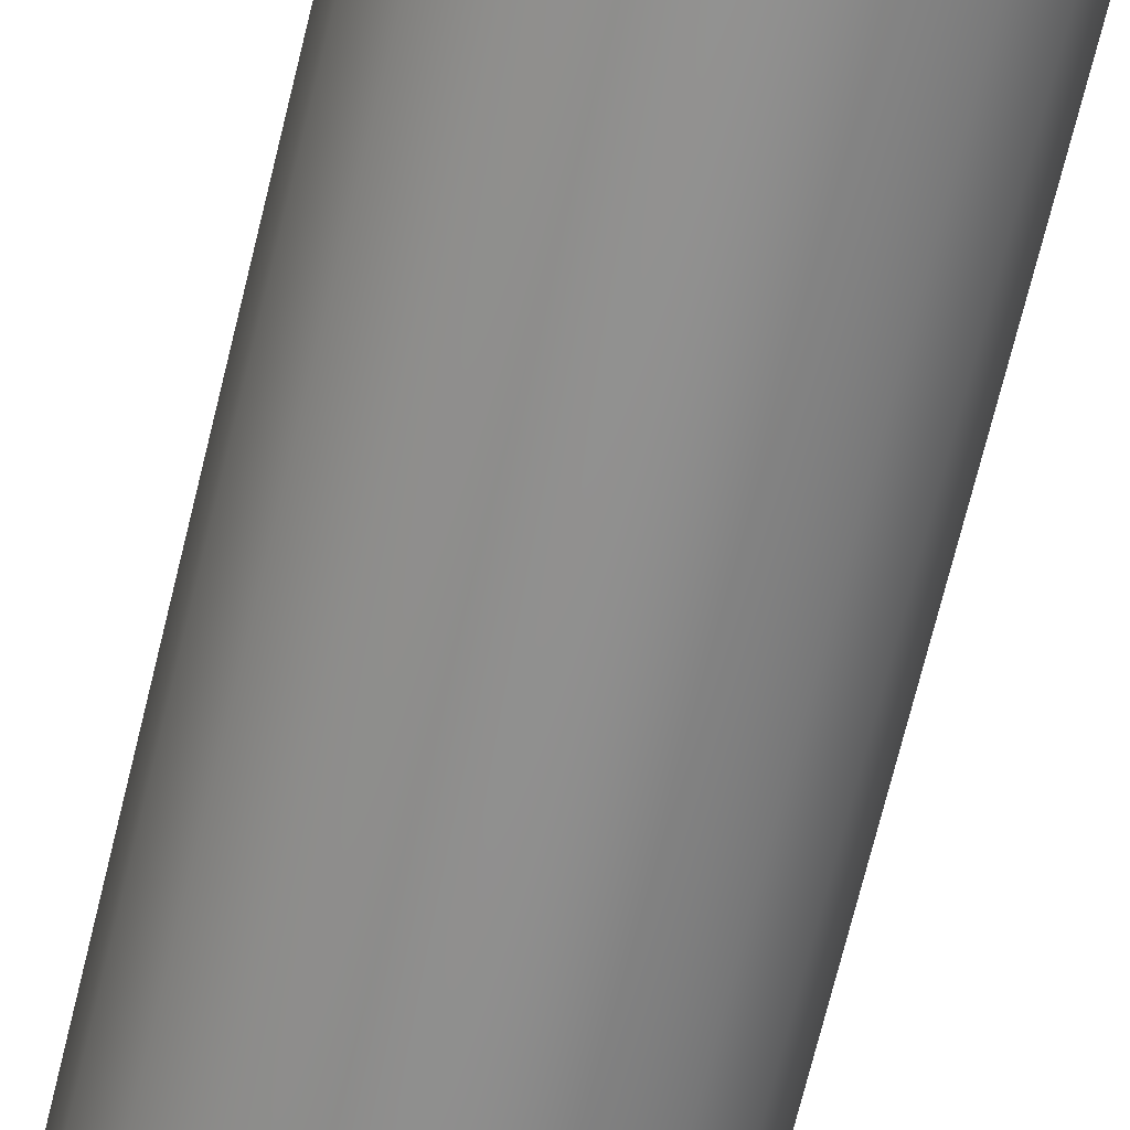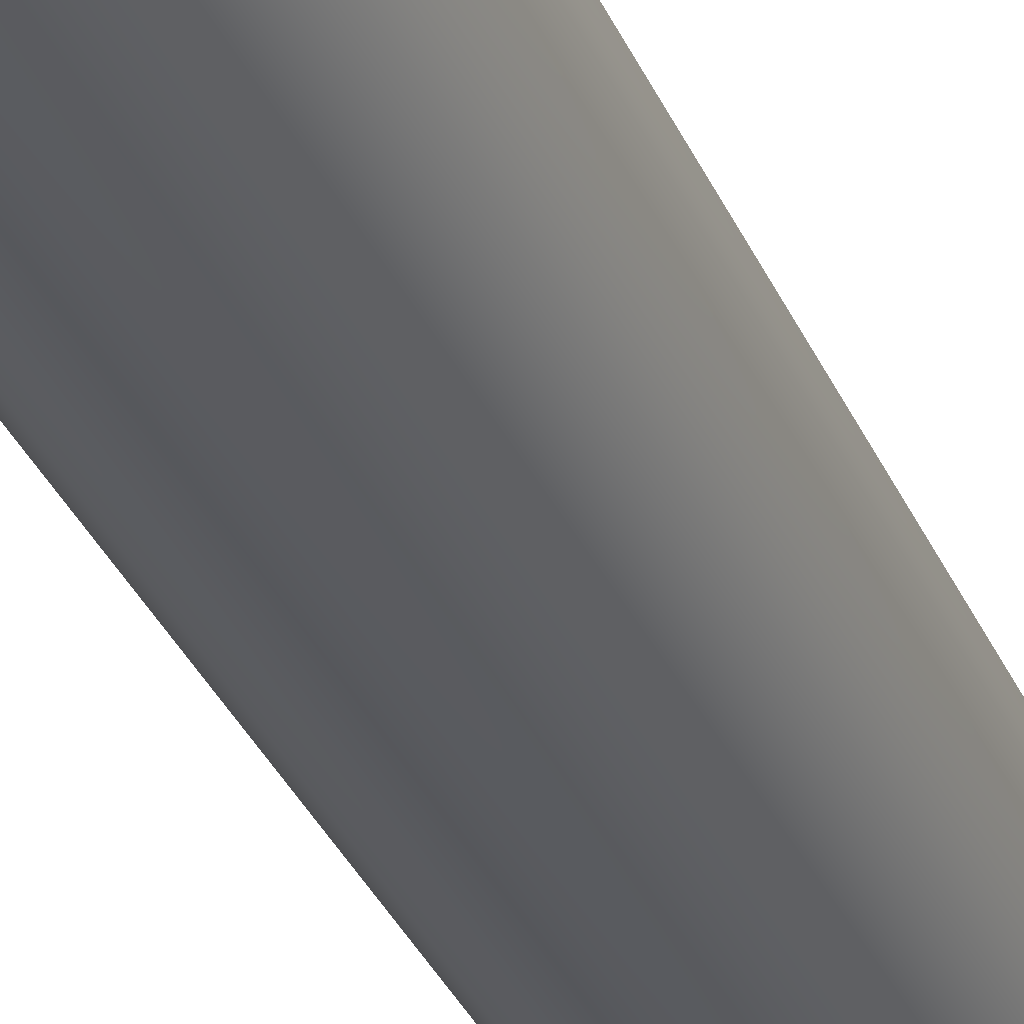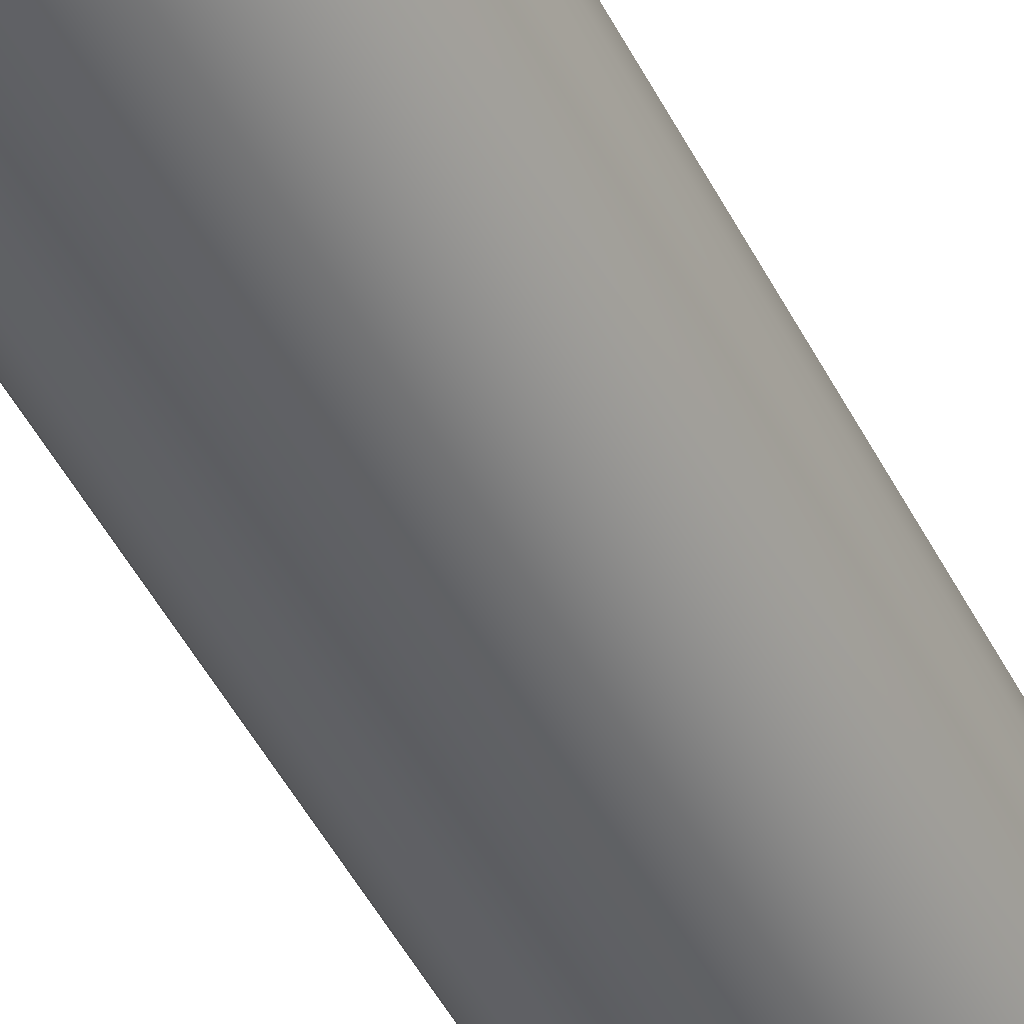
<metadata>
{"format":"obj","ext":"obj","renderer":"f3d","projection":"perspective","resolution":1024,"background":"white","views":[{"elev":-65.0,"azim":-13.2,"up":"+Z"},{"elev":-31.8,"azim":-159.9,"up":"+Z"},{"elev":-46.9,"azim":25.7,"up":"+Z"}]}
</metadata>
<code>
g ENV_CentralPole_MO
v -0.5053 -20.21 -1.229
v -0.5053 -16.95 -1.229
v -0.9342 -16.95 -0.9322
v -0.9342 -20.21 -0.9322
v -1.216 -16.95 -0.4883
v -1.216 -20.21 -0.4883
v -1.309 -16.95 0.03376
v -1.309 -20.21 0.03376
v -1.203 -16.95 0.5527
v -1.203 -20.21 0.5527
v -0.9187 -16.95 0.991
v -0.9187 -20.21 0.991
v -0.5008 -16.95 1.284
v -0.5008 -20.21 1.284
v -0.009914 -16.95 1.388
v -0.009914 -20.21 1.388
v 0.4796 -16.95 1.289
v 0.4796 -20.21 1.289
v 0.8986 -16.95 1.001
v 0.8986 -20.21 1.001
v 1.187 -16.95 0.5671
v 1.187 -20.21 0.5671
v 1.301 -16.95 0.04989
v 1.301 -20.21 0.04989
v 1.217 -16.95 -0.4736
v 1.217 -20.21 -0.4736
v 0.9403 -16.95 -0.922
v 0.9403 -20.21 -0.922
v 0.5122 -16.95 -1.224
v 0.5122 -20.21 -1.224
v 0.002708 -16.95 -1.332
v 0.002708 -20.21 -1.332
v -0.5053 -16.95 -1.229
v -0.5053 -20.21 -1.229
v -0.6116 -18.56 1.972
v -0.01307 -18.53 2.126
v -0.01272 -18.56 2.086
v -0.6298 -18.53 2.033
v -1.163 -18.57 1.693
v -0.01307 -17.67 2.166
v -1.193 -18.53 1.737
v -1.59 -18.56 1.23
v -0.6417 -17.67 2.071
v -0.01307 1.777 2.165
v -1.632 -18.53 1.264
v -1.885 -18.56 0.6628
v -0.6414 1.777 2.069
v -0.01307 2.63 2.124
v -1.215 -17.67 1.77
v -1.938 -18.53 0.6817
v -1.994 -18.56 0.02289
v -1.663 -17.67 1.287
v -1.215 1.777 1.769
v -0.6291 2.631 2.029
v -0.6119 2.658 1.971
v -0.01272 2.658 2.085
v -0.01272 2.68 2.102
v -0.6214 2.681 2.009
v -0.01237 2.709 2.06
v -0.6098 2.71 1.972
v -1.163 2.659 1.693
v -1.186 2.682 1.727
v -1.164 2.711 1.694
v -1.191 2.631 1.735
v -1.662 1.777 1.287
v -1.591 2.657 1.23
v -1.618 2.68 1.253
v -1.582 2.71 1.223
v -1.63 2.63 1.262
v -1.976 -17.67 0.6943
v -1.885 2.659 0.6621
v -1.922 2.682 0.6768
v -1.887 2.711 0.6638
v -1.974 1.777 0.694
v -2.044 -18.53 0.02394
v -1.936 2.631 0.6807
v -1.993 2.658 0.02289
v -2.034 2.681 0.02394
v -1.991 2.711 0.02289
v -2.082 -17.67 0.02394
v -1.967 -18.53 -0.6387
v -1.91 -18.56 -0.6212
v -1.626 -18.56 -1.201
v -2.081 1.777 0.02394
v -1.951 2.682 -0.6345
v -1.913 2.711 -0.6226
v -1.673 -18.53 -1.234
v -1.19 -18.57 -1.672
v -2.041 2.631 0.02359
v -2.004 1.777 -0.651
v -2.005 -17.67 -0.651
v -1.91 2.659 -0.6209
v -1.965 2.631 -0.6377
v -1.658 2.681 -1.224
v -1.615 2.711 -1.193
v -1.628 2.658 -1.201
v -1.704 -17.67 -1.257
v -1.21 2.682 -1.7
v -1.182 2.711 -1.66
v -1.703 1.777 -1.256
v -1.191 2.659 -1.673
v -1.669 2.631 -1.231
v -1.221 -18.53 -1.717
v -0.6168 -18.56 -1.949
v -0.6309 2.681 -1.995
v -0.6179 2.71 -1.955
v -1.244 -17.67 -1.749
v -0.633 -18.53 -2.001
v 0.005161 -18.56 -2.075
v -1.243 1.777 -1.748
v 0.005161 -18.53 -2.126
v 0.6377 -18.57 -1.962
v -0.6445 -17.67 -2.038
v -1.219 2.631 -1.713
v 0.6573 -18.53 -2.02
v 1.208 -18.57 -1.658
v -0.6438 1.777 -2.035
v 0.005161 -17.67 -2.166
v -0.6165 2.657 -1.949
v 1.245 -18.53 -1.707
v 1.642 -18.56 -1.18
v 0.6699 -17.67 -2.059
v 0.005161 1.777 -2.164
v -0.6312 2.63 -1.995
v 0.005512 2.659 -2.074
v 1.682 -18.53 -1.208
v 1.914 -18.56 -0.597
v 1.268 -17.67 -1.74
v 0.6696 1.777 -2.057
v 0.005161 2.631 -2.122
v 0.005161 2.681 -2.093
v 0.005512 2.71 -2.054
v 1.954 -18.53 -0.6089
v 1.991 -18.56 0.04813
v 1.714 -17.67 -1.232
v 0.638 2.659 -1.962
v 0.6479 2.682 -1.996
v 0.6349 2.71 -1.958
v 1.267 1.777 -1.739
v 0.6563 2.631 -2.017
v 2.044 -18.53 0.04989
v 1.873 -18.56 0.6891
v 1.209 2.659 -1.66
v 1.236 2.683 -1.696
v 1.21 2.711 -1.661
v 1.991 -17.67 -0.6205
v 1.715 1.777 -1.232
v 1.242 2.632 -1.704
v 1.921 -18.53 0.7066
v 1.564 -18.56 1.25
v 1.641 2.658 -1.181
v 1.672 2.681 -1.201
v 1.635 2.71 -1.176
v 2.083 -17.67 0.05024
v 1.99 1.777 -0.6198
v 1.682 2.63 -1.209
v 1.611 -18.53 1.288
v 1.131 -18.57 1.702
v 1.914 2.658 -0.5963
v 1.95 2.681 -0.6082
v 1.907 2.71 -0.5956
v 1.957 -17.67 0.7196
v 2.081 1.777 0.05024
v 1.951 2.63 -0.6072
v 1.162 -18.53 1.751
v 0.5854 -18.56 1.984
v 1.984 2.659 0.04813
v 2.03 2.682 0.04954
v 1.993 2.711 0.04813
v 1.642 -17.67 1.312
v 1.956 1.777 0.7189
v 2.041 2.631 0.04989
v 0.5995 -18.53 2.033
v -0.01272 -18.56 2.086
v -0.01307 -18.53 2.126
v 1.872 2.659 0.6884
v 1.184 -17.67 1.784
v 0.6103 -17.67 2.071
v -0.01307 -17.67 2.166
v 1.64 1.777 1.31
v 1.917 2.631 0.7052
v 1.902 2.682 0.7006
v 1.866 2.71 0.6873
v 1.183 1.777 1.783
v 0.61 1.777 2.069
v -0.01307 1.777 2.165
v 1.564 2.658 1.249
v 1.591 2.681 1.271
v 1.557 2.71 1.244
v 1.607 2.631 1.284
v 0.5984 2.63 2.029
v -0.01307 2.63 2.124
v -0.01272 2.658 2.085
v 1.16 2.631 1.748
v 1.132 2.659 1.705
v 1.154 2.682 1.738
v 1.126 2.711 1.696
v 0.5858 2.658 1.984
v 0.5935 2.682 2.017
v 0.5812 2.71 1.973
v -0.01272 2.68 2.102
v -0.01237 2.709 2.06
v -0.6098 2.71 1.972
v -0.01132 2.747 1.918
v -0.01237 2.709 2.06
v -0.5695 2.748 1.838
v -0.009563 2.768 1.646
v -1.164 2.711 1.694
v -0.4906 2.768 1.579
v -1.087 2.748 1.58
v -1.582 2.71 1.223
v -0.9359 2.768 1.356
v -1.473 2.748 1.138
v -1.887 2.711 0.6638
v -1.265 2.768 0.9734
v -1.761 2.748 0.6179
v -1.991 2.711 0.02289
v -1.514 2.768 0.5281
v -1.855 2.748 0.01973
v -1.591 2.768 0.01447
v -1.913 2.711 -0.6226
v -1.528 2.768 -0.5016
v -1.783 2.748 -0.5819
v -1.615 2.711 -1.193
v -1.501 2.748 -1.111
v -1.282 2.768 -0.9529
v -1.182 2.711 -1.66
v -1.1 2.748 -1.547
v -0.9398 2.768 -1.326
v -0.6179 2.71 -1.955
v -0.5751 2.748 -1.821
v -0.4924 2.768 -1.563
v 0.005512 2.71 -2.054
v 0.005161 2.748 -1.914
v 0.004812 2.768 -1.644
v 0.6349 2.71 -1.958
v 0.5914 2.748 -1.825
v 0.5066 2.768 -1.567
v 1.21 2.711 -1.661
v 1.125 2.748 -1.548
v 0.9624 2.768 -1.329
v 1.635 2.71 -1.176
v 1.521 2.748 -1.096
v 1.3 2.768 -0.9424
v 1.907 2.71 -0.5956
v 1.774 2.748 -0.5563
v 1.52 2.768 -0.4799
v 1.993 2.711 0.04813
v 1.858 2.748 0.04252
v 1.597 2.768 0.03341
v 1.866 2.71 0.6873
v 1.742 2.748 0.6389
v 1.499 2.768 0.5457
v 1.557 2.71 1.244
v 1.453 2.748 1.158
v 1.25 2.768 0.9906
v 1.126 2.711 1.696
v 1.051 2.748 1.578
v 0.9038 2.768 1.351
v 0.5812 2.71 1.973
v 0.543 2.748 1.838
v -0.01237 2.709 2.06
v 0.4683 2.768 1.577
v -0.01132 2.747 1.918
v -0.009563 2.768 1.646
v -0.009563 2.768 1.646
v -0.00185 2.768 0.01447
v 0.4683 2.768 1.577
v 0.9038 2.768 1.351
v 1.25 2.768 0.9906
v 1.499 2.768 0.5457
v 1.597 2.768 0.03341
v 1.52 2.768 -0.4799
v 1.3 2.768 -0.9424
v 0.9624 2.768 -1.329
v 0.5066 2.768 -1.567
v 0.004812 2.768 -1.644
v -0.4924 2.768 -1.563
v -0.9398 2.768 -1.326
v -1.282 2.768 -0.9529
v -1.528 2.768 -0.5016
v -1.591 2.768 0.01447
v -1.514 2.768 0.5281
v -1.265 2.768 0.9734
v -0.9359 2.768 1.356
v -0.4906 2.768 1.579
v -0.009563 2.768 1.646
v -1.947 -18.59 -0.6345
v -1.626 -18.56 -1.201
v -1.91 -18.56 -0.6212
v -1.994 -18.56 0.02289
v -1.651 -18.59 -1.22
v -1.19 -18.57 -1.672
v -1.208 -18.6 -1.696
v -0.6168 -18.56 -1.949
v -0.6305 -18.59 -1.993
v 0.005161 -18.56 -2.075
v 0.004812 -18.59 -2.089
v 0.6377 -18.57 -1.962
v 0.6461 -18.59 -1.993
v 1.208 -18.57 -1.658
v 1.234 -18.6 -1.692
v 1.642 -18.56 -1.18
v 1.669 -18.59 -1.198
v 1.914 -18.56 -0.597
v 1.947 -18.59 -0.6079
v 1.991 -18.56 0.04813
v 2.027 -18.59 0.04883
v 1.873 -18.56 0.6891
v 1.899 -18.59 0.7006
v 1.564 -18.56 1.25
v 1.586 -18.59 1.269
v 1.131 -18.57 1.702
v 1.151 -18.6 1.733
v 0.5854 -18.56 1.984
v 0.5925 -18.59 2.013
v -0.01272 -18.56 2.086
v -0.01237 -18.59 2.098
v -0.6116 -18.56 1.972
v -0.6197 -18.59 2.007
v -1.163 -18.57 1.693
v -1.186 -18.59 1.725
v -1.59 -18.56 1.23
v -1.614 -18.59 1.249
v -1.885 -18.56 0.6628
v -1.919 -18.59 0.6768
v -2.03 -18.59 0.02359
v -1.979 -18.63 0.02359
v -1.875 -18.63 0.6523
v -1.567 -18.63 1.219
v -1.153 -18.63 1.686
v -0.6007 -18.63 1.961
v -0.009563 -18.62 2.044
v 0.5676 -18.63 1.959
v 1.109 -18.63 1.684
v 1.543 -18.63 1.234
v 1.855 -18.63 0.6831
v 1.981 -18.63 0.04778
v 1.891 -18.63 -0.5918
v 1.62 -18.63 -1.167
v 1.198 -18.63 -1.648
v 0.6237 -18.63 -1.945
v 0.004812 -18.63 -2.044
v -0.6088 -18.63 -1.939
v -1.168 -18.63 -1.648
v -1.596 -18.63 -1.187
v -1.9 -18.63 -0.6082
v -1.781 -18.67 -0.5535
v -1.498 -18.66 -1.125
v -1.087 -18.66 -1.55
v -0.5678 -18.66 -1.827
v 0.005512 -18.66 -1.917
v 0.5763 -18.66 -1.825
v 1.115 -18.66 -1.544
v 1.526 -18.66 -1.108
v 1.783 -18.66 -0.5585
v 1.856 -18.66 0.04428
v 1.744 -18.66 0.6379
v 1.461 -18.66 1.169
v 1.034 -18.66 1.592
v 0.5234 -18.66 1.843
v -0.005356 -18.66 1.93
v -0.5614 -18.66 1.845
v -1.072 -18.66 1.579
v -1.473 -18.66 1.156
v -1.76 -18.66 0.5979
v -1.854 -18.66 0.02254
v 0.6068 -18.8 0.9222
v 0.8509 -18.8 0.6772
v 0.3106 -18.8 1.073
v 1.01 -18.8 0.3672
v -0.00676 -18.8 1.123
v 1.071 -18.8 0.02604
v -0.3318 -18.8 1.071
v 1.025 -18.8 -0.3197
v -0.6256 -18.8 0.9159
v 0.8768 -18.8 -0.638
v -0.8626 -18.8 0.6708
v 0.6391 -18.8 -0.8887
v -1.021 -18.8 0.35
v 0.3348 -18.8 -1.049
v -1.077 -18.8 0.01377
v 0.002357 -18.8 -1.104
v -1.029 -18.8 -0.3221
v -0.329 -18.8 -1.051
v -0.8721 -18.8 -0.6465
v -0.6309 -18.8 -0.8947
g ENV_CentralPole_MO_0
f 3 2 1
f 4 3 1
f 5 3 4
f 6 5 4
f 7 5 6
f 8 7 6
f 9 7 8
f 10 9 8
f 11 9 10
f 12 11 10
f 13 11 12
f 14 13 12
f 15 13 14
f 16 15 14
f 17 15 16
f 18 17 16
f 19 17 18
f 20 19 18
f 21 19 20
f 22 21 20
f 23 21 22
f 24 23 22
f 25 23 24
f 26 25 24
f 27 25 26
f 28 27 26
f 29 27 28
f 30 29 28
f 31 29 30
f 32 31 30
f 33 31 32
f 34 33 32
g ENV_CentralPole_MO_1
f 37 36 35
f 36 38 35
f 35 38 39
f 38 36 40
f 38 41 39
f 39 41 42
f 43 38 40
f 41 38 43
f 40 44 43
f 41 45 42
f 42 45 46
f 44 47 43
f 47 44 48
f 49 41 43
f 45 41 49
f 43 47 49
f 45 50 46
f 46 50 51
f 52 45 49
f 50 45 52
f 47 53 49
f 49 53 52
f 54 47 48
f 53 47 54
f 55 54 48
f 56 55 48
f 56 57 55
f 57 58 55
f 57 59 58
f 59 60 58
f 55 61 54
f 55 58 61
f 58 60 62
f 58 62 61
f 60 63 62
f 64 53 54
f 61 64 54
f 53 65 52
f 65 53 64
f 61 62 66
f 61 66 64
f 62 63 67
f 62 67 66
f 63 68 67
f 66 69 64
f 69 65 64
f 52 65 70
f 70 50 52
f 66 67 71
f 66 71 69
f 67 68 72
f 67 72 71
f 68 73 72
f 74 65 69
f 65 74 70
f 75 50 70
f 50 75 51
f 71 76 69
f 76 74 69
f 71 72 77
f 71 77 76
f 72 73 78
f 72 78 77
f 73 79 78
f 70 74 80
f 80 75 70
f 51 75 81
f 81 75 80
f 82 51 81
f 82 81 83
f 84 74 76
f 74 84 80
f 85 78 79
f 86 85 79
f 81 87 83
f 83 87 88
f 89 84 76
f 77 89 76
f 80 84 90
f 90 84 89
f 91 81 80
f 87 81 91
f 91 80 90
f 92 77 78
f 85 92 78
f 93 89 77
f 92 93 77
f 93 90 89
f 85 86 94
f 86 95 94
f 92 85 96
f 92 96 93
f 85 94 96
f 97 87 91
f 91 90 97
f 94 95 98
f 95 99 98
f 100 90 93
f 90 100 97
f 96 94 101
f 94 98 101
f 96 102 93
f 102 100 93
f 96 101 102
f 103 87 97
f 87 103 88
f 88 103 104
f 98 99 105
f 99 106 105
f 97 100 107
f 107 103 97
f 103 108 104
f 108 103 107
f 104 108 109
f 110 100 102
f 100 110 107
f 108 111 109
f 109 111 112
f 113 108 107
f 107 110 113
f 111 108 113
f 114 110 102
f 101 114 102
f 111 115 112
f 112 115 116
f 110 117 113
f 117 110 114
f 118 111 113
f 115 111 118
f 113 117 118
f 101 119 114
f 101 98 119
f 98 105 119
f 115 120 116
f 116 120 121
f 122 115 118
f 120 115 122
f 117 123 118
f 118 123 122
f 124 117 114
f 119 124 114
f 123 117 124
f 119 105 125
f 119 125 124
f 120 126 121
f 121 126 127
f 128 120 122
f 126 120 128
f 123 129 122
f 122 129 128
f 130 123 124
f 125 130 124
f 129 123 130
f 105 131 125
f 105 106 131
f 106 132 131
f 126 133 127
f 127 133 134
f 135 126 128
f 133 126 135
f 125 136 130
f 125 131 136
f 131 132 137
f 131 137 136
f 132 138 137
f 129 139 128
f 128 139 135
f 140 129 130
f 136 140 130
f 139 129 140
f 133 141 134
f 134 141 142
f 136 137 143
f 136 143 140
f 137 138 144
f 137 144 143
f 138 145 144
f 146 133 135
f 141 133 146
f 139 147 135
f 135 147 146
f 148 139 140
f 143 148 140
f 147 139 148
f 141 149 142
f 142 149 150
f 143 144 151
f 143 151 148
f 144 145 152
f 144 152 151
f 145 153 152
f 154 141 146
f 149 141 154
f 147 155 146
f 146 155 154
f 156 147 148
f 151 156 148
f 155 147 156
f 149 157 150
f 150 157 158
f 151 152 159
f 151 159 156
f 152 153 160
f 152 160 159
f 153 161 160
f 162 149 154
f 157 149 162
f 155 163 154
f 154 163 162
f 164 155 156
f 159 164 156
f 163 155 164
f 157 165 158
f 158 165 166
f 159 160 167
f 159 167 164
f 160 161 168
f 160 168 167
f 161 169 168
f 170 157 162
f 165 157 170
f 163 171 162
f 162 171 170
f 172 163 164
f 167 172 164
f 171 163 172
f 165 173 166
f 166 173 174
f 173 175 174
f 167 168 176
f 167 176 172
f 177 165 170
f 173 165 177
f 175 173 178
f 178 173 177
f 179 175 178
f 171 180 170
f 170 180 177
f 181 171 172
f 176 181 172
f 180 171 181
f 168 182 176
f 168 169 182
f 169 183 182
f 177 184 178
f 180 184 177
f 178 185 179
f 184 185 178
f 185 186 179
f 176 187 181
f 176 182 187
f 182 183 188
f 182 188 187
f 183 189 188
f 190 180 181
f 184 180 190
f 187 190 181
f 186 185 191
f 192 186 191
f 193 192 191
f 185 184 194
f 194 184 190
f 191 185 194
f 187 195 190
f 187 188 195
f 195 194 190
f 188 189 196
f 188 196 195
f 189 197 196
f 198 191 194
f 195 198 194
f 198 193 191
f 195 196 198
f 196 197 199
f 196 199 198
f 198 199 193
f 197 200 199
f 199 201 193
f 199 200 201
f 200 202 201
f 205 204 203
f 204 206 203
f 204 207 206
f 203 206 208
f 207 209 206
f 206 210 208
f 206 209 210
f 208 210 211
f 209 212 210
f 210 213 211
f 210 212 213
f 211 213 214
f 212 215 213
f 213 216 214
f 213 215 216
f 214 216 217
f 215 218 216
f 216 219 217
f 216 218 219
f 218 220 219
f 221 217 219
f 219 220 222
f 223 221 219
f 223 219 222
f 221 223 224
f 223 222 225
f 223 225 224
f 222 226 225
f 224 225 227
f 225 226 228
f 225 228 227
f 226 229 228
f 227 228 230
f 228 229 231
f 228 231 230
f 229 232 231
f 230 231 233
f 231 232 234
f 231 234 233
f 232 235 234
f 233 234 236
f 234 235 237
f 234 237 236
f 235 238 237
f 236 237 239
f 237 238 240
f 237 240 239
f 238 241 240
f 239 240 242
f 240 241 243
f 240 243 242
f 241 244 243
f 242 243 245
f 243 244 246
f 243 246 245
f 244 247 246
f 245 246 248
f 246 247 249
f 246 249 248
f 247 250 249
f 248 249 251
f 249 250 252
f 249 252 251
f 250 253 252
f 251 252 254
f 252 253 255
f 252 255 254
f 253 256 255
f 254 255 257
f 255 256 258
f 255 258 257
f 256 259 258
f 257 258 260
f 258 259 261
f 258 261 260
f 260 261 262
f 259 263 261
f 261 264 262
f 261 263 264
f 263 265 264
f 268 267 266
f 269 267 268
f 270 267 269
f 271 267 270
f 272 267 271
f 273 267 272
f 274 267 273
f 275 267 274
f 276 267 275
f 277 267 276
f 278 267 277
f 279 267 278
f 280 267 279
f 281 267 280
f 282 267 281
f 283 267 282
f 284 267 283
f 285 267 284
f 286 267 285
f 287 267 286
f 290 289 288
f 290 288 291
f 289 292 288
f 289 293 292
f 293 294 292
f 293 295 294
f 295 296 294
f 295 297 296
f 297 298 296
f 297 299 298
f 299 300 298
f 299 301 300
f 301 302 300
f 301 303 302
f 303 304 302
f 303 305 304
f 305 306 304
f 305 307 306
f 307 308 306
f 307 309 308
f 309 310 308
f 309 311 310
f 311 312 310
f 311 313 312
f 313 314 312
f 313 315 314
f 315 316 314
f 315 317 316
f 317 318 316
f 317 319 318
f 319 320 318
f 319 321 320
f 321 322 320
f 321 323 322
f 323 324 322
f 323 325 324
f 325 326 324
f 325 291 326
f 291 327 326
f 326 327 328
f 288 327 291
f 328 327 288
f 324 326 329
f 329 326 328
f 322 324 330
f 330 324 329
f 320 322 331
f 331 322 330
f 318 320 332
f 332 320 331
f 333 318 332
f 316 318 333
f 334 316 333
f 314 316 334
f 335 314 334
f 312 314 335
f 336 312 335
f 310 312 336
f 337 310 336
f 308 310 337
f 338 308 337
f 306 308 338
f 339 306 338
f 304 306 339
f 340 304 339
f 302 304 340
f 341 302 340
f 300 302 341
f 342 300 341
f 298 300 342
f 343 298 342
f 296 298 343
f 344 296 343
f 294 296 344
f 345 294 344
f 292 294 345
f 346 292 345
f 288 292 346
f 347 288 346
f 347 328 288
f 347 346 348
f 347 348 328
f 346 345 349
f 346 349 348
f 345 344 350
f 345 350 349
f 344 343 351
f 344 351 350
f 343 342 352
f 343 352 351
f 342 353 352
f 342 341 353
f 341 354 353
f 341 340 354
f 340 355 354
f 340 339 355
f 339 356 355
f 339 338 356
f 338 357 356
f 338 337 357
f 337 358 357
f 337 336 358
f 336 359 358
f 336 335 359
f 335 360 359
f 335 334 360
f 334 361 360
f 334 333 361
f 333 362 361
f 333 332 362
f 332 363 362
f 332 331 363
f 331 364 363
f 331 330 364
f 330 365 364
f 330 329 365
f 329 366 365
f 329 328 366
f 328 367 366
f 348 367 328
f 360 361 368
f 360 368 369
f 361 370 368
f 359 360 369
f 361 362 370
f 359 369 371
f 362 372 370
f 358 359 371
f 362 363 372
f 358 371 373
f 363 374 372
f 357 358 373
f 363 364 374
f 357 373 375
f 364 376 374
f 356 357 375
f 364 365 376
f 356 375 377
f 365 378 376
f 355 356 377
f 365 366 378
f 355 377 379
f 366 380 378
f 354 355 379
f 366 367 380
f 354 379 381
f 367 382 380
f 353 354 381
f 382 367 348
f 353 381 383
f 384 382 348
f 352 353 383
f 348 349 384
f 352 383 385
f 349 386 384
f 351 352 385
f 349 350 386
f 351 385 387
f 350 387 386
f 350 351 387

</code>
